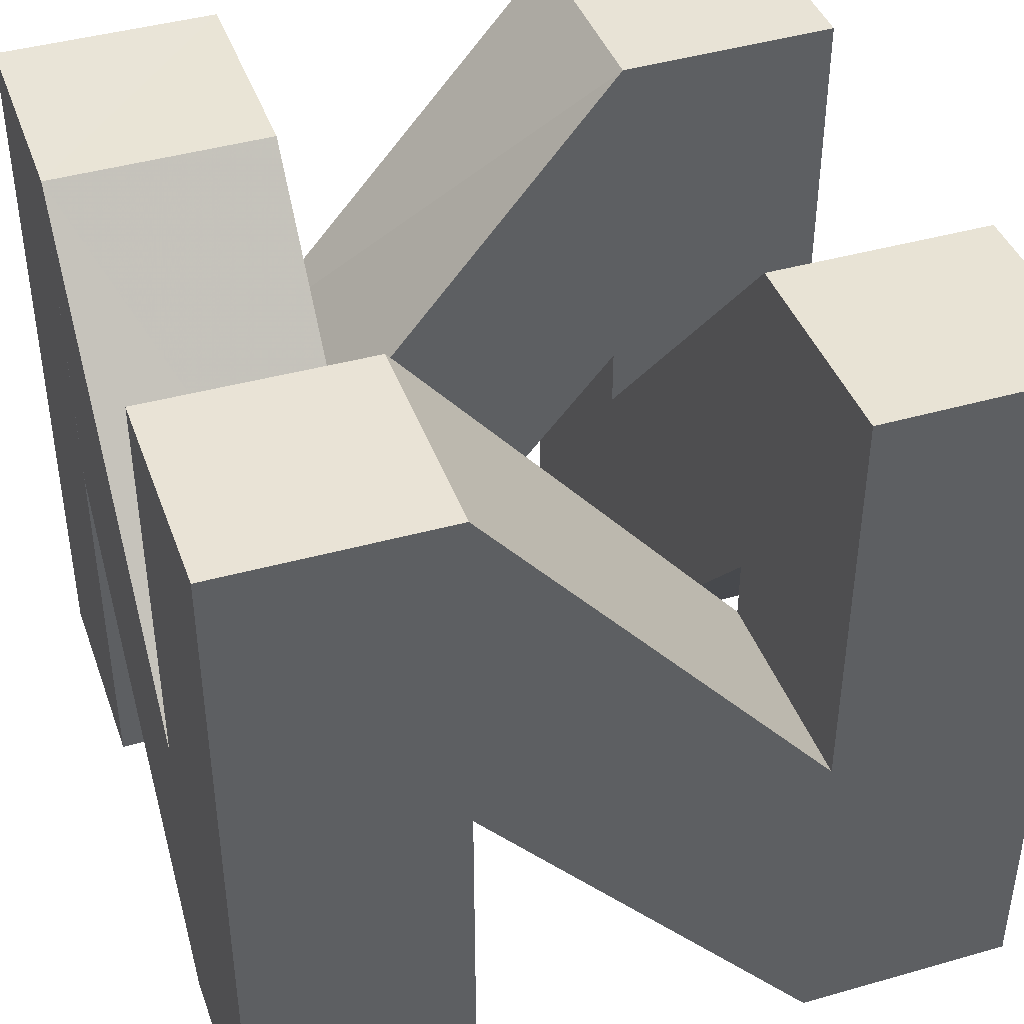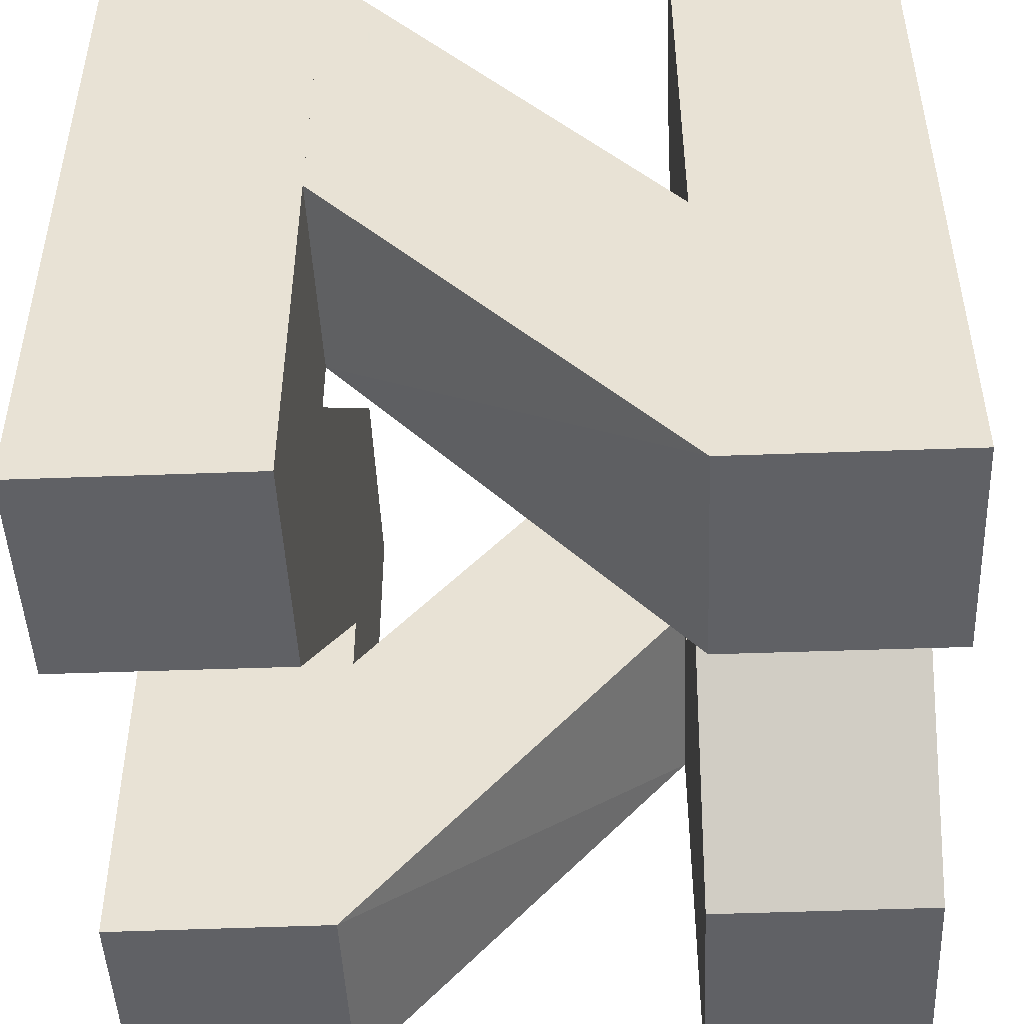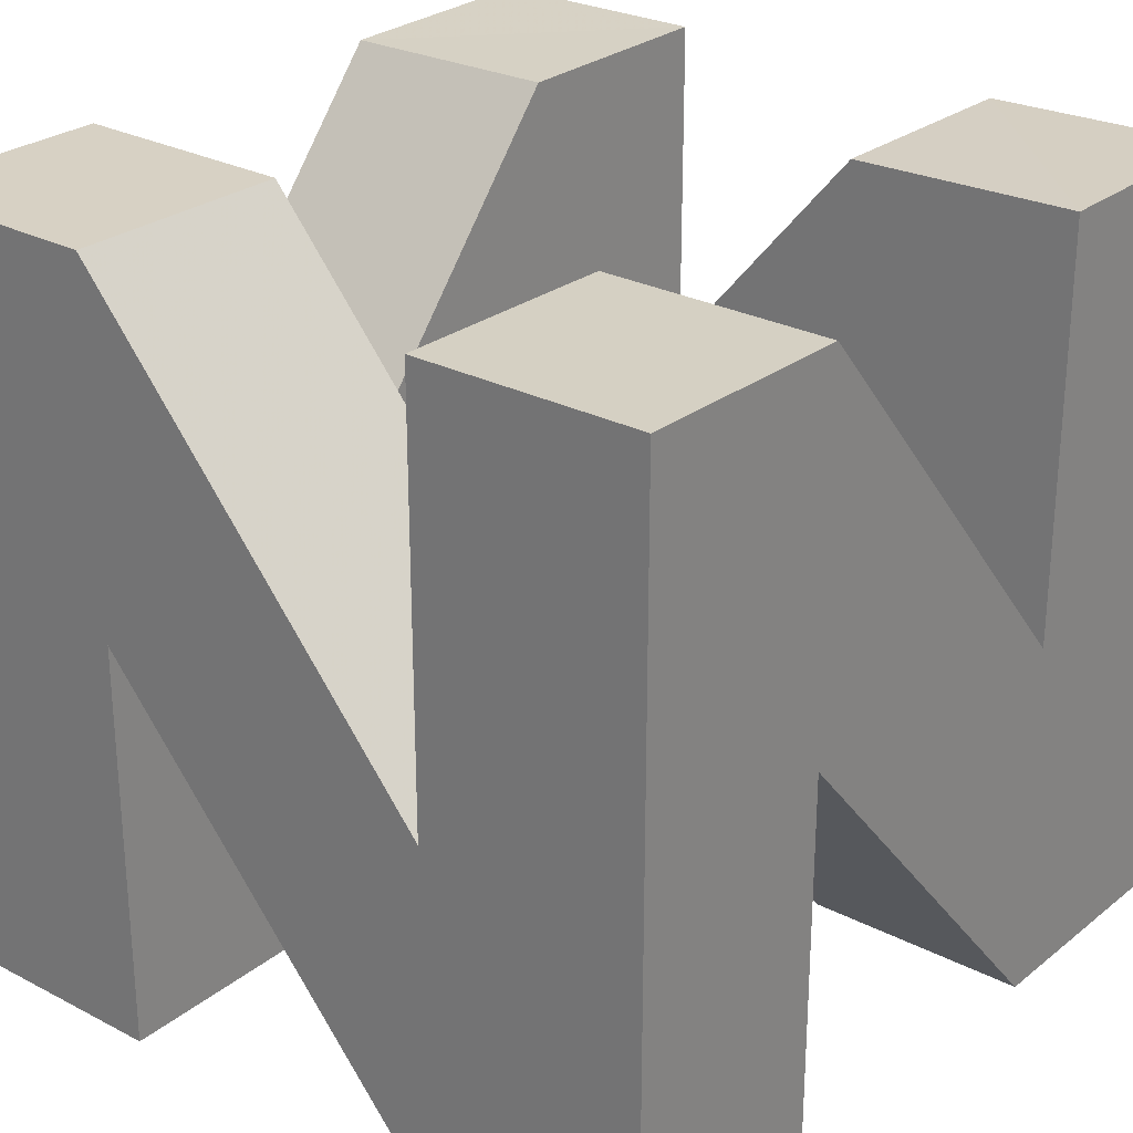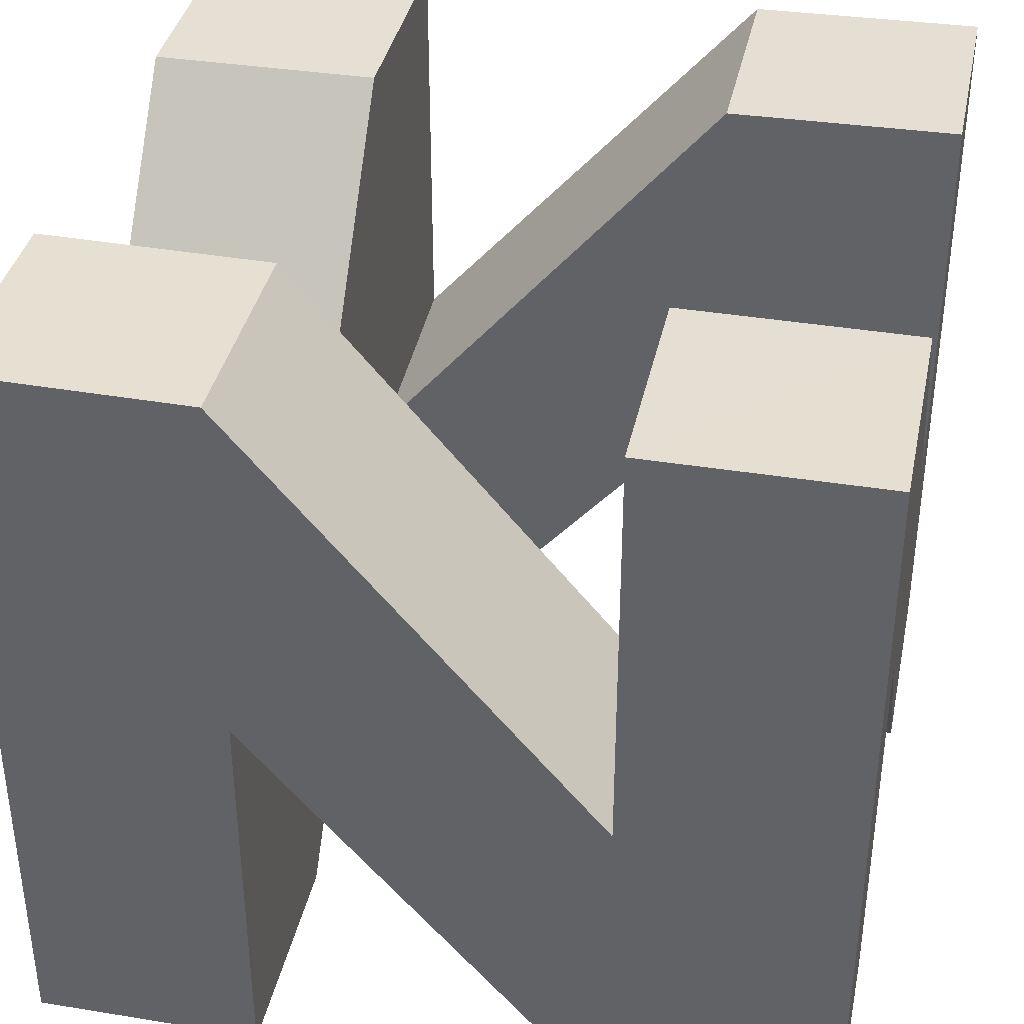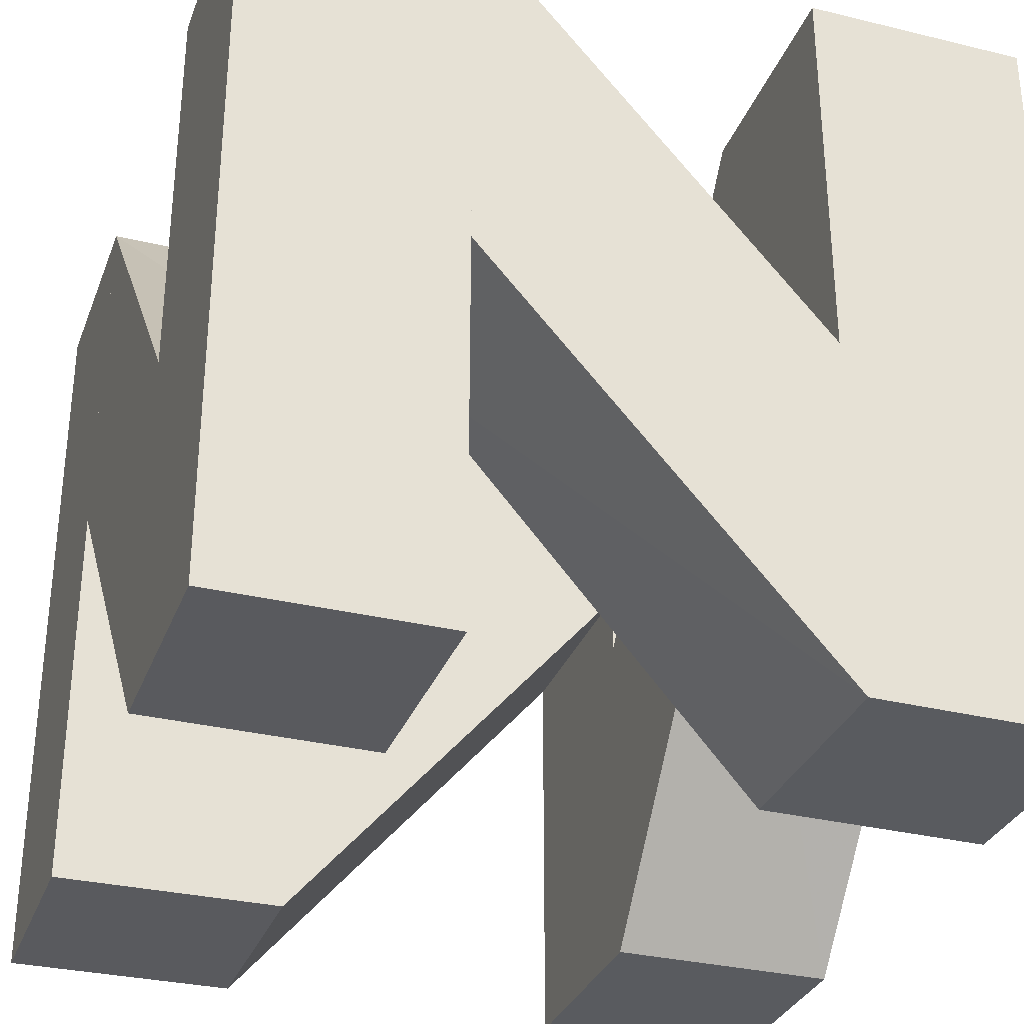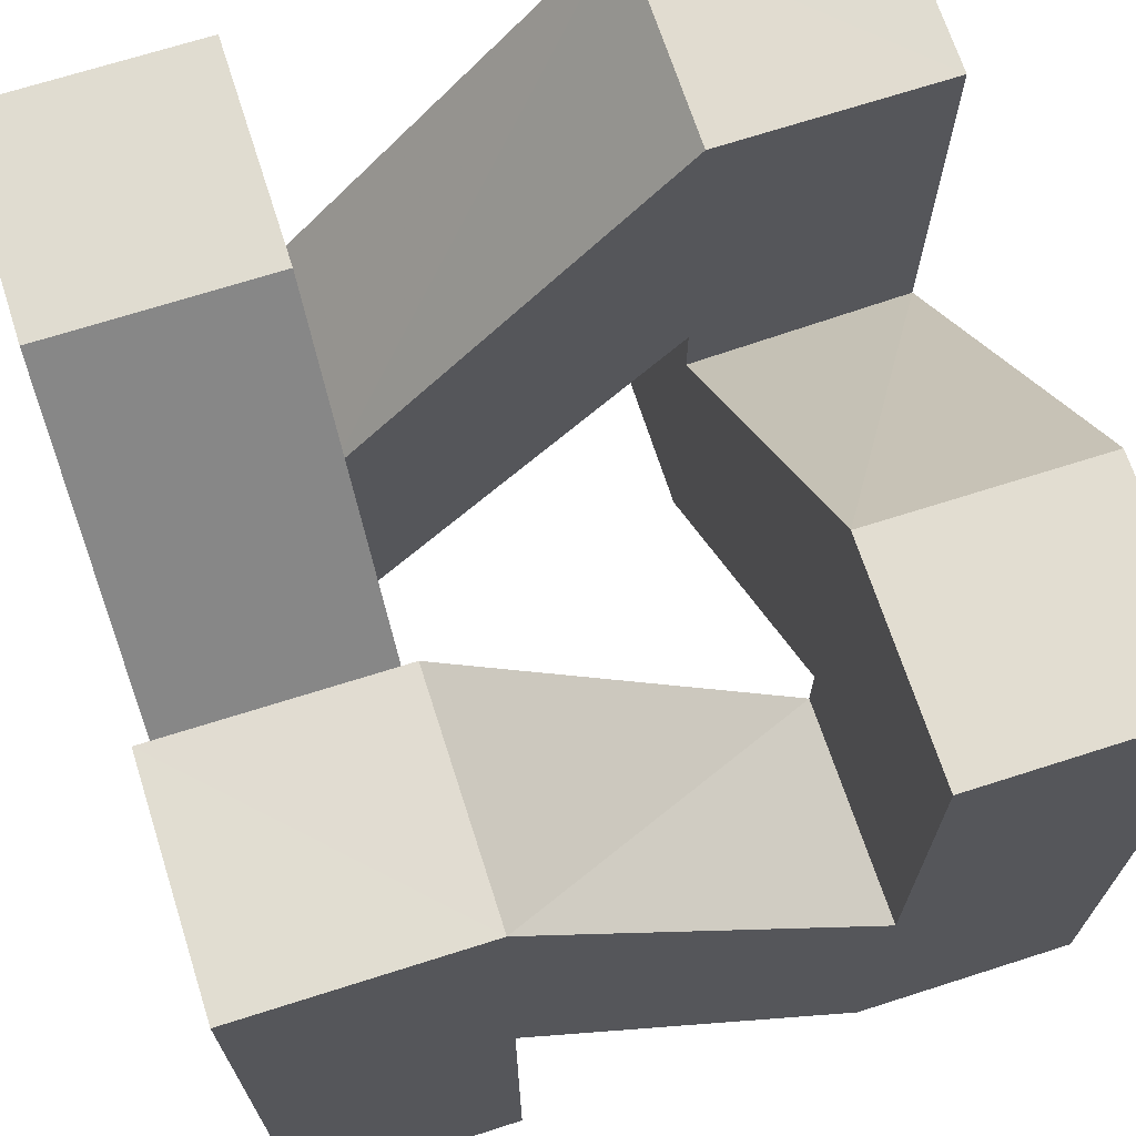
<metadata>
{"format":"obj","ext":"obj","renderer":"f3d","projection":"perspective","resolution":1024,"background":"white","views":[{"elev":41.9,"azim":160.9,"up":"+Y"},{"elev":-47.8,"azim":92.5,"up":"+Y"},{"elev":26.6,"azim":-140.9,"up":"+Y"},{"elev":37.5,"azim":-168.2,"up":"+Y"},{"elev":-31.9,"azim":-18.9,"up":"+Y"},{"elev":69.2,"azim":-107.8,"up":"+Y"}]}
</metadata>
<code>
v -29.98 0 29.87
v -29.98 57.44 29.87
v -29.98 57.46 12.85
v -29.98 27.07 12.84
v -29.98 0.1119 12.84
v 29.97 0 12.85
v 29.97 57.21 12.85
v 29.97 57.46 29.87
v 29.97 0.0223 29.87
v 13.11 26.09 12.85
v 13.11 0.071 12.85
v -13.13 30.64 12.85
v -13.11 57.27 12.85
v -13.12 26.07 12.85
v 13.11 0.1136 29.87
v 13.11 57.46 29.87
v 13.11 57.27 12.85
v 29.96 29.65 12.85
v 13.11 30.65 12.85
v 29.97 26.06 -13.37
v 29.97 0 -30.26
v 29.97 57.46 -30.26
v 29.97 57.46 -13.36
v 13.11 26.06 -13.37
v 13.11 0 -30.26
v 13.11 0.0472 -13.36
v 13.11 27.13 29.87
v 29.97 0.0472 -13.36
v 13.11 57.28 -30.26
v 13.11 57.28 -13.37
v 13.11 30.66 -13.37
v 13.11 30.66 -30.26
v -29.98 57.46 -30.26
v -29.98 0 -30.26
v -29.98 0 -13.36
v -29.98 57.22 -13.36
v -13.11 0.0869 -30.26
v -13.13 26.11 -30.26
v -13.13 26.11 -13.37
v -13.11 0.0869 -13.37
v -13.12 57.46 -30.26
v -13.13 30.66 -13.37
v -29.98 29.68 -13.36
v -13.13 57.28 -13.36
v -13.12 0 29.87
v -13.13 0.056 12.84
v -13.11 57.2 29.87
v -13.11 29.62 29.87
o N64
f 1 2 3 4
f 1 4 5
f 6 7 8 9
f 10 6 11 12
f 12 3 13 10
f 3 12 14 4
f 15 11 6 9
f 16 8 7 17
f 18 6 10 19
f 20 21 22 23
f 24 25 26 19
f 19 16 17 24
f 16 19 10 27
f 27 15 9 8
f 16 27 8
f 28 21 20 7
f 28 7 18
f 7 6 18
f 21 28 26 25
f 23 22 29 30
f 25 24 31 32
f 25 32 22 21
f 33 34 35 36
f 37 34 38 32
f 29 22 32 38
f 31 23 30 39
f 39 35 40 31
f 23 31 24 20
f 19 26 28 18
f 20 24 7
f 24 17 7
f 33 41 38 34
f 37 40 35 34
f 35 39 42 43
f 35 43 36
f 41 33 36 44
f 45 1 5 46
f 13 47 27 10
f 12 11 15 48
f 47 13 3 2
f 48 15 27 47
f 39 30 29 38
f 40 37 32 31
f 36 4 14 44
f 2 1 45 47
f 43 5 4 36
f 14 45 46 42
f 42 41 44 14
f 42 39 38 41
f 48 47 45 14
f 48 14 12
f 43 42 46 5

</code>
